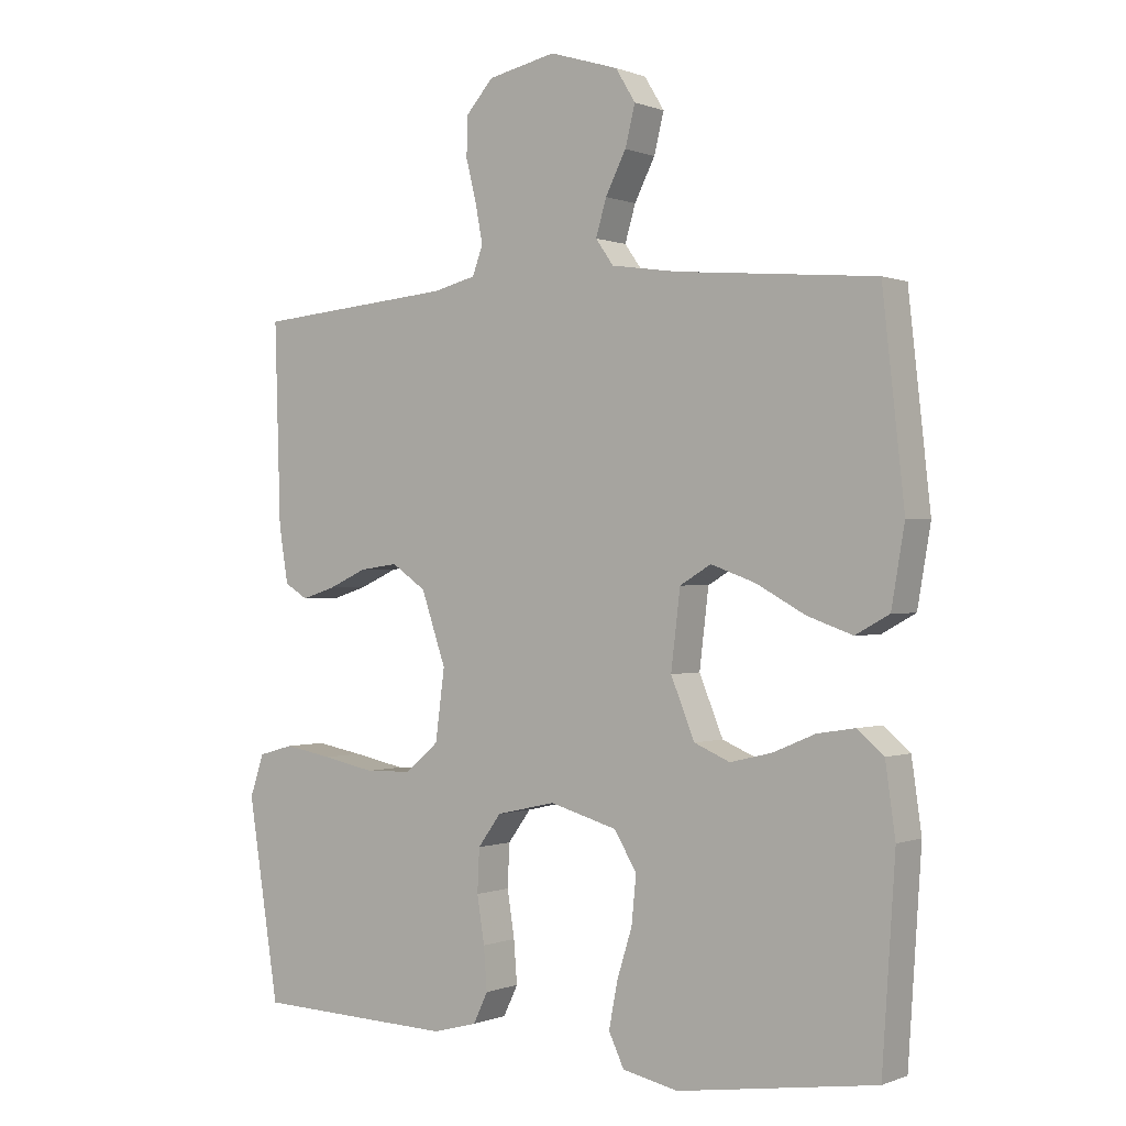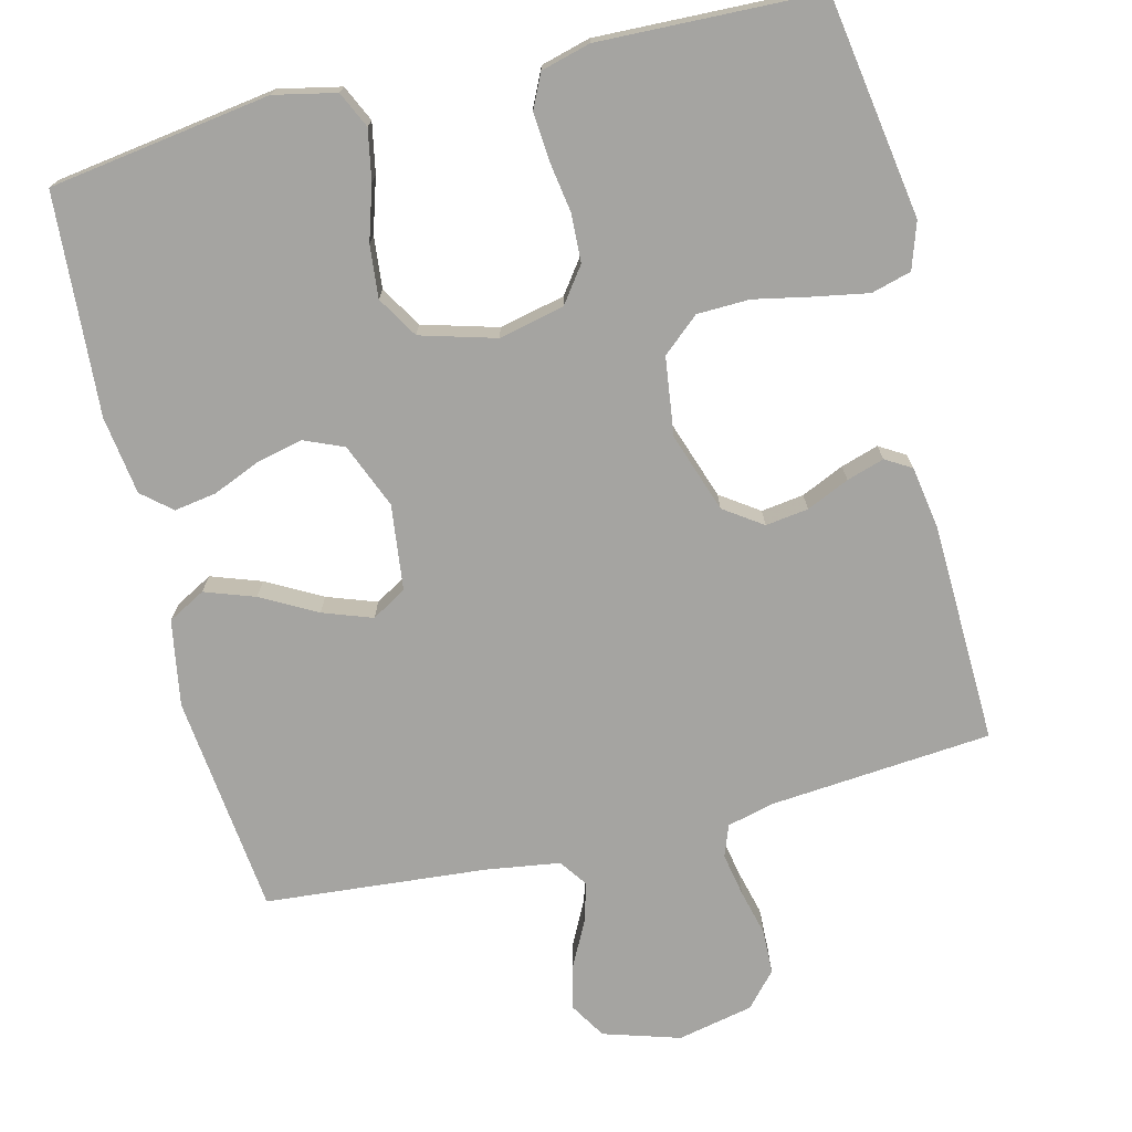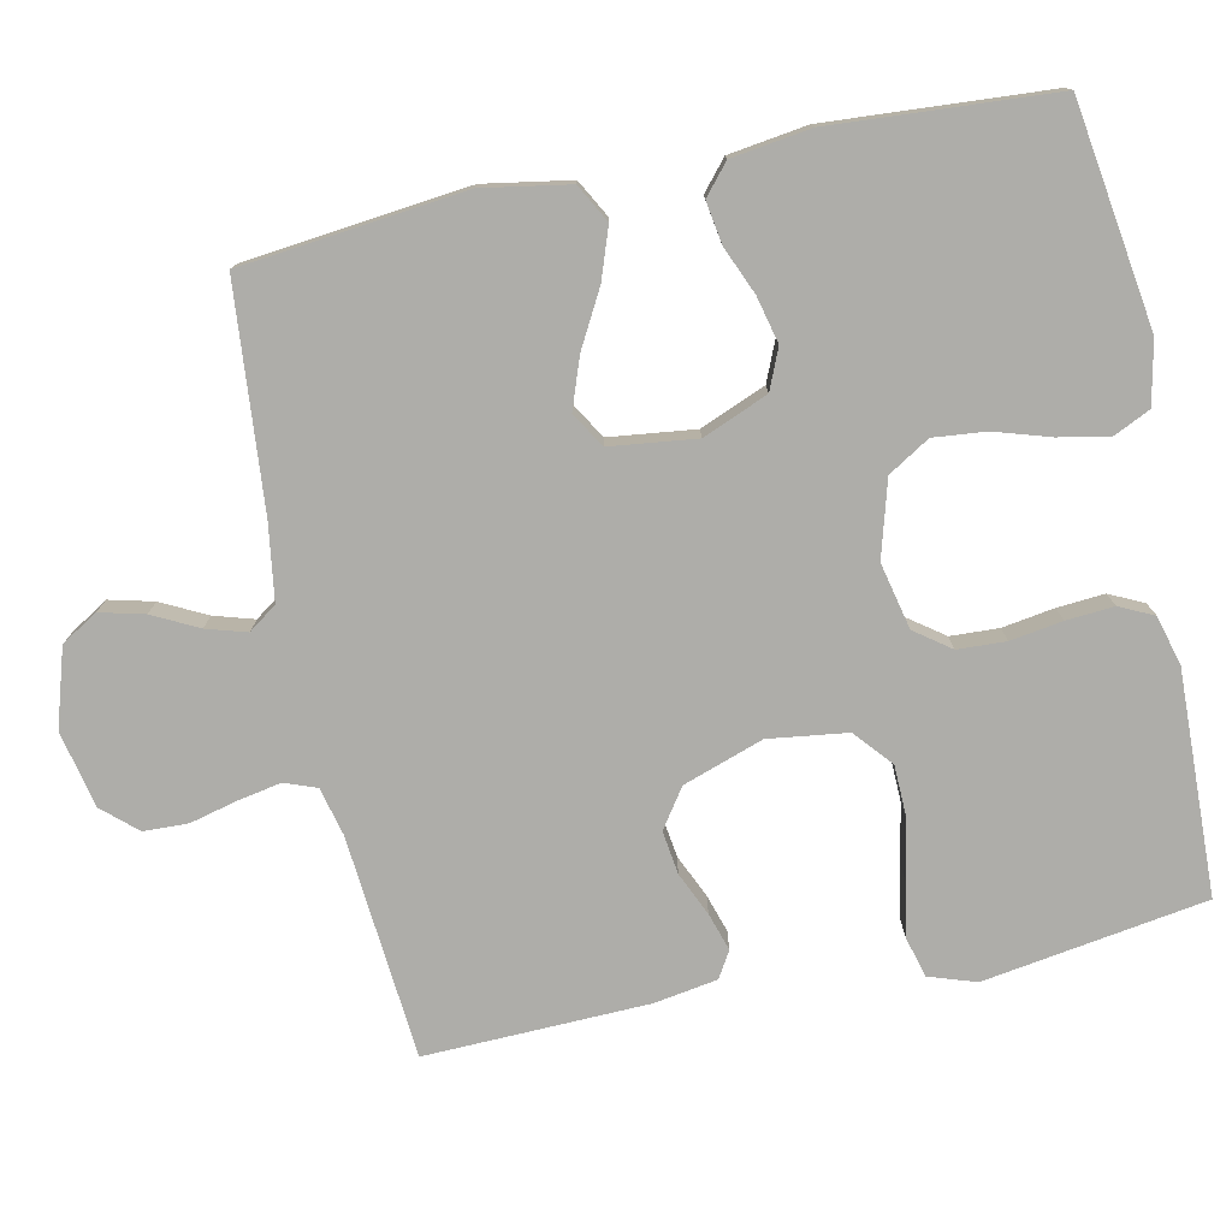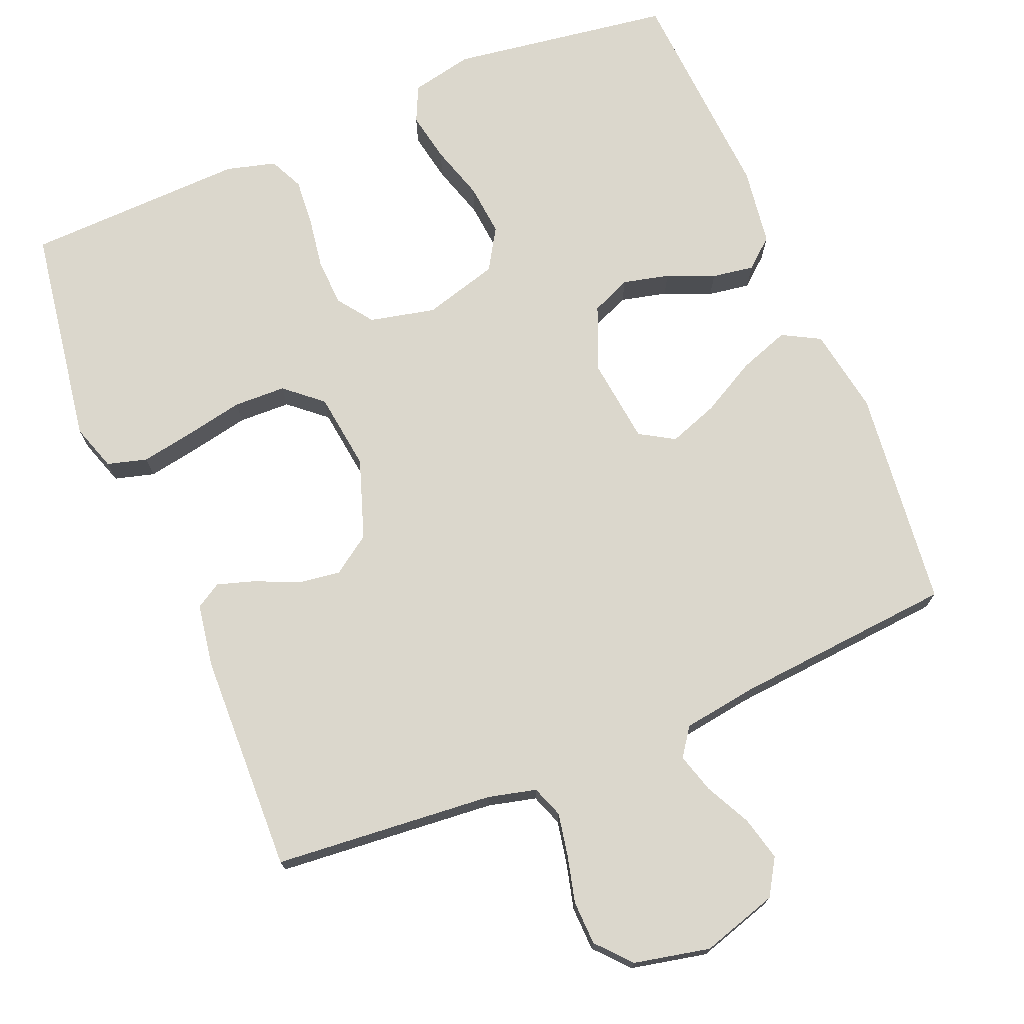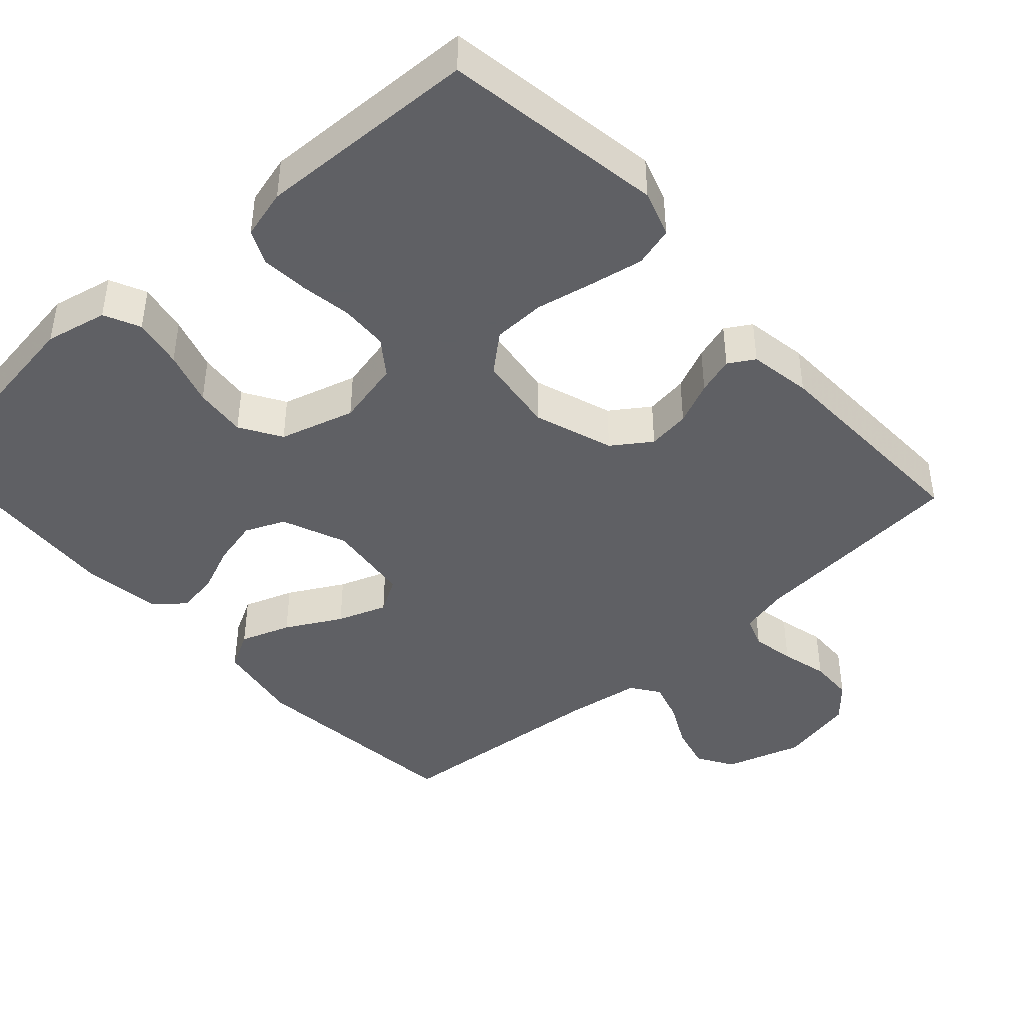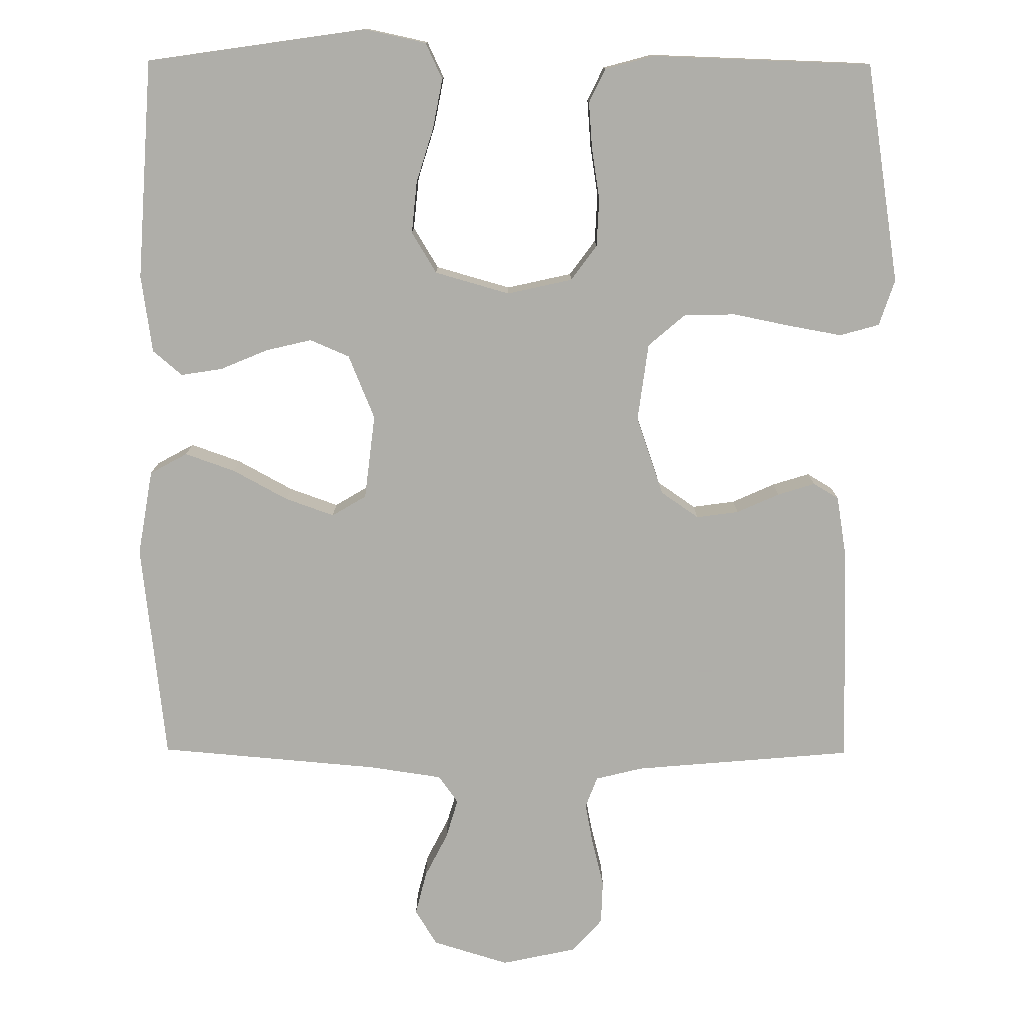
<metadata>
{"format":"obj","ext":"obj","renderer":"f3d","projection":"perspective","resolution":1024,"background":"white","views":[{"elev":-0.0,"azim":35.3,"up":"+Z"},{"elev":-73.3,"azim":-166.1,"up":"+Y"},{"elev":-77.1,"azim":101.9,"up":"+Y"},{"elev":73.1,"azim":-22.5,"up":"+Y"},{"elev":-43.2,"azim":-138.0,"up":"+Y"},{"elev":-77.5,"azim":179.7,"up":"+Y"}]}
</metadata>
<code>
v 0.5 0.07 0.5
v 0.533 0.07 0.2
v 0.513 0.07 0.083
v 0.462 0.07 0.055
v 0.394 0.07 0.079
v 0.319 0.07 0.12
v 0.252 0.07 0.144
v 0.205 0.07 0.116
v 0.191 0.07 0
v 0.227 0.07 -0.088
v 0.281 0.07 -0.111
v 0.344 0.07 -0.096
v 0.408 0.07 -0.069
v 0.465 0.07 -0.06
v 0.505 0.07 -0.094
v 0.52 0.07 -0.2
v 0.5 0.07 -0.5
v 0.2 0.07 -0.544
v 0.116 0.07 -0.526
v 0.093 0.07 -0.477
v 0.106 0.07 -0.409
v 0.129 0.07 -0.335
v 0.136 0.07 -0.264
v 0.102 0.07 -0.208
v 0 0.07 -0.179
v -0.089 0.07 -0.199
v -0.124 0.07 -0.247
v -0.127 0.07 -0.312
v -0.116 0.07 -0.382
v -0.111 0.07 -0.446
v -0.133 0.07 -0.492
v -0.2 0.07 -0.51
v -0.5 0.07 -0.5
v -0.547 0.07 -0.2
v -0.526 0.07 -0.137
v -0.472 0.07 -0.122
v -0.4 0.07 -0.135
v -0.321 0.07 -0.151
v -0.25 0.07 -0.149
v -0.2 0.07 -0.106
v -0.186 0.07 0
v -0.223 0.07 0.108
v -0.275 0.07 0.144
v -0.333 0.07 0.136
v -0.391 0.07 0.11
v -0.442 0.07 0.094
v -0.477 0.07 0.115
v -0.491 0.07 0.2
v -0.5 0.07 0.5
v -0.2 0.07 0.526
v -0.135 0.07 0.542
v -0.119 0.07 0.585
v -0.13 0.07 0.643
v -0.146 0.07 0.707
v -0.144 0.07 0.767
v -0.103 0.07 0.813
v 0 0.07 0.835
v 0.104 0.07 0.803
v 0.134 0.07 0.754
v 0.119 0.07 0.694
v 0.088 0.07 0.633
v 0.072 0.07 0.579
v 0.099 0.07 0.541
v 0.2 0.07 0.526
v 0.5 0 0.5
v 0.533 0 0.2
v 0.513 0 0.083
v 0.462 0 0.055
v 0.394 0 0.079
v 0.319 0 0.12
v 0.252 0 0.144
v 0.205 0 0.116
v 0.191 0 0
v 0.227 0 -0.088
v 0.281 0 -0.111
v 0.344 0 -0.096
v 0.408 0 -0.069
v 0.465 0 -0.06
v 0.505 0 -0.094
v 0.52 0 -0.2
v 0.5 0 -0.5
v 0.2 0 -0.544
v 0.116 0 -0.526
v 0.093 0 -0.477
v 0.106 0 -0.409
v 0.129 0 -0.335
v 0.136 0 -0.264
v 0.102 0 -0.208
v 0 0 -0.179
v -0.089 0 -0.199
v -0.124 0 -0.247
v -0.127 0 -0.312
v -0.116 0 -0.382
v -0.111 0 -0.446
v -0.133 0 -0.492
v -0.2 0 -0.51
v -0.5 0 -0.5
v -0.547 0 -0.2
v -0.526 0 -0.137
v -0.472 0 -0.122
v -0.4 0 -0.135
v -0.321 0 -0.151
v -0.25 0 -0.149
v -0.2 0 -0.106
v -0.186 0 0
v -0.223 0 0.108
v -0.275 0 0.144
v -0.333 0 0.136
v -0.391 0 0.11
v -0.442 0 0.094
v -0.477 0 0.115
v -0.491 0 0.2
v -0.5 0 0.5
v -0.2 0 0.526
v -0.135 0 0.542
v -0.119 0 0.585
v -0.13 0 0.643
v -0.146 0 0.707
v -0.144 0 0.767
v -0.103 0 0.813
v 0 0 0.835
v 0.104 0 0.803
v 0.134 0 0.754
v 0.119 0 0.694
v 0.088 0 0.633
v 0.072 0 0.579
v 0.099 0 0.541
v 0.2 0 0.526
f 58 59 60 61
f 58 61 62
f 57 58 62
f 56 57 62
f 53 54 55 56
f 52 53 56 62
f 51 52 62 63
f 47 48 49 50
f 44 45 46 47
f 44 47 50 51
f 35 36 37 38
f 33 34 35 38
f 33 38 39
f 32 33 39 40
f 28 29 30 31
f 28 31 32 40
f 19 20 21 22
f 19 22 23
f 18 19 23
f 17 18 23
f 16 17 23 24
f 12 13 14 15
f 11 12 15 16
f 3 4 5 6
f 3 6 7
f 64 1 2 3
f 64 3 7
f 63 64 7 8
f 43 44 51 63
f 42 43 63 8
f 41 42 8 9
f 27 28 40 41
f 26 27 41
f 25 26 41 9
f 11 16 24 25
f 10 11 25
f 9 10 25
f 125 124 123 122
f 126 125 122
f 126 122 121
f 126 121 120
f 120 119 118 117
f 126 120 117 116
f 127 126 116 115
f 114 113 112 111
f 111 110 109 108
f 115 114 111 108
f 102 101 100 99
f 102 99 98 97
f 103 102 97
f 104 103 97 96
f 95 94 93 92
f 104 96 95 92
f 86 85 84 83
f 87 86 83
f 87 83 82
f 87 82 81
f 88 87 81 80
f 79 78 77 76
f 80 79 76 75
f 70 69 68 67
f 71 70 67
f 67 66 65 128
f 71 67 128
f 72 71 128 127
f 127 115 108 107
f 72 127 107 106
f 73 72 106 105
f 105 104 92 91
f 105 91 90
f 73 105 90 89
f 89 88 80 75
f 89 75 74
f 89 74 73
f 1 65 66 2
f 2 66 67 3
f 3 67 68 4
f 4 68 69 5
f 5 69 70 6
f 6 70 71 7
f 7 71 72 8
f 8 72 73 9
f 9 73 74 10
f 10 74 75 11
f 11 75 76 12
f 12 76 77 13
f 13 77 78 14
f 14 78 79 15
f 15 79 80 16
f 16 80 81 17
f 17 81 82 18
f 18 82 83 19
f 19 83 84 20
f 20 84 85 21
f 21 85 86 22
f 22 86 87 23
f 23 87 88 24
f 24 88 89 25
f 25 89 90 26
f 26 90 91 27
f 27 91 92 28
f 28 92 93 29
f 29 93 94 30
f 30 94 95 31
f 31 95 96 32
f 32 96 97 33
f 33 97 98 34
f 34 98 99 35
f 35 99 100 36
f 36 100 101 37
f 37 101 102 38
f 38 102 103 39
f 39 103 104 40
f 40 104 105 41
f 41 105 106 42
f 42 106 107 43
f 43 107 108 44
f 44 108 109 45
f 45 109 110 46
f 46 110 111 47
f 47 111 112 48
f 48 112 113 49
f 49 113 114 50
f 50 114 115 51
f 51 115 116 52
f 52 116 117 53
f 53 117 118 54
f 54 118 119 55
f 55 119 120 56
f 56 120 121 57
f 57 121 122 58
f 58 122 123 59
f 59 123 124 60
f 60 124 125 61
f 61 125 126 62
f 62 126 127 63
f 63 127 128 64
f 64 128 65 1

</code>
